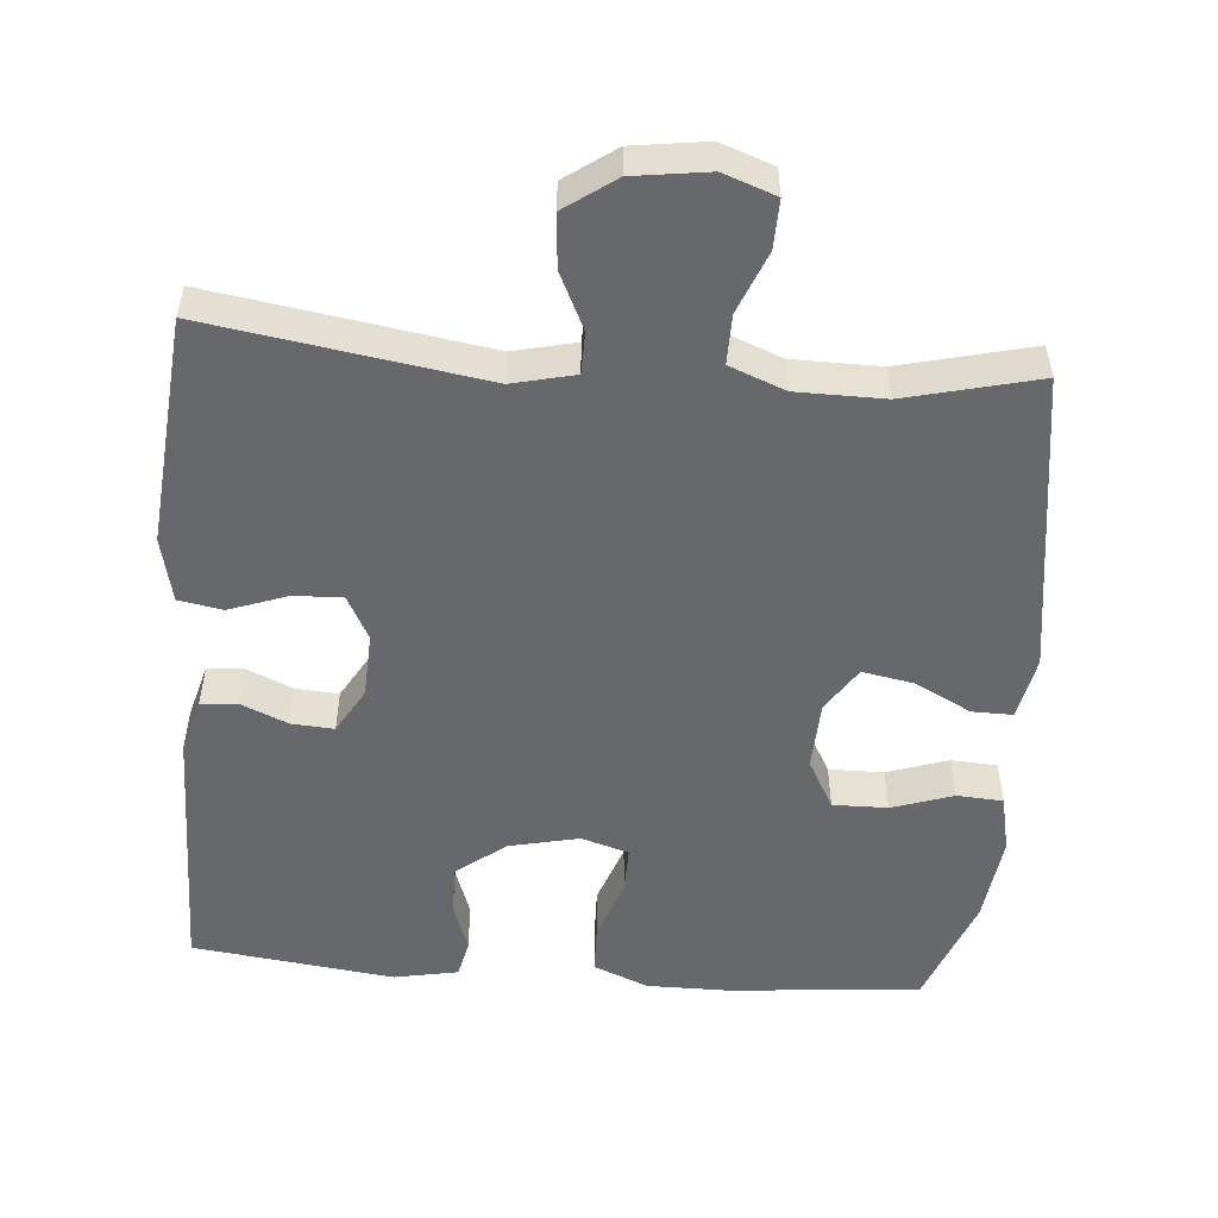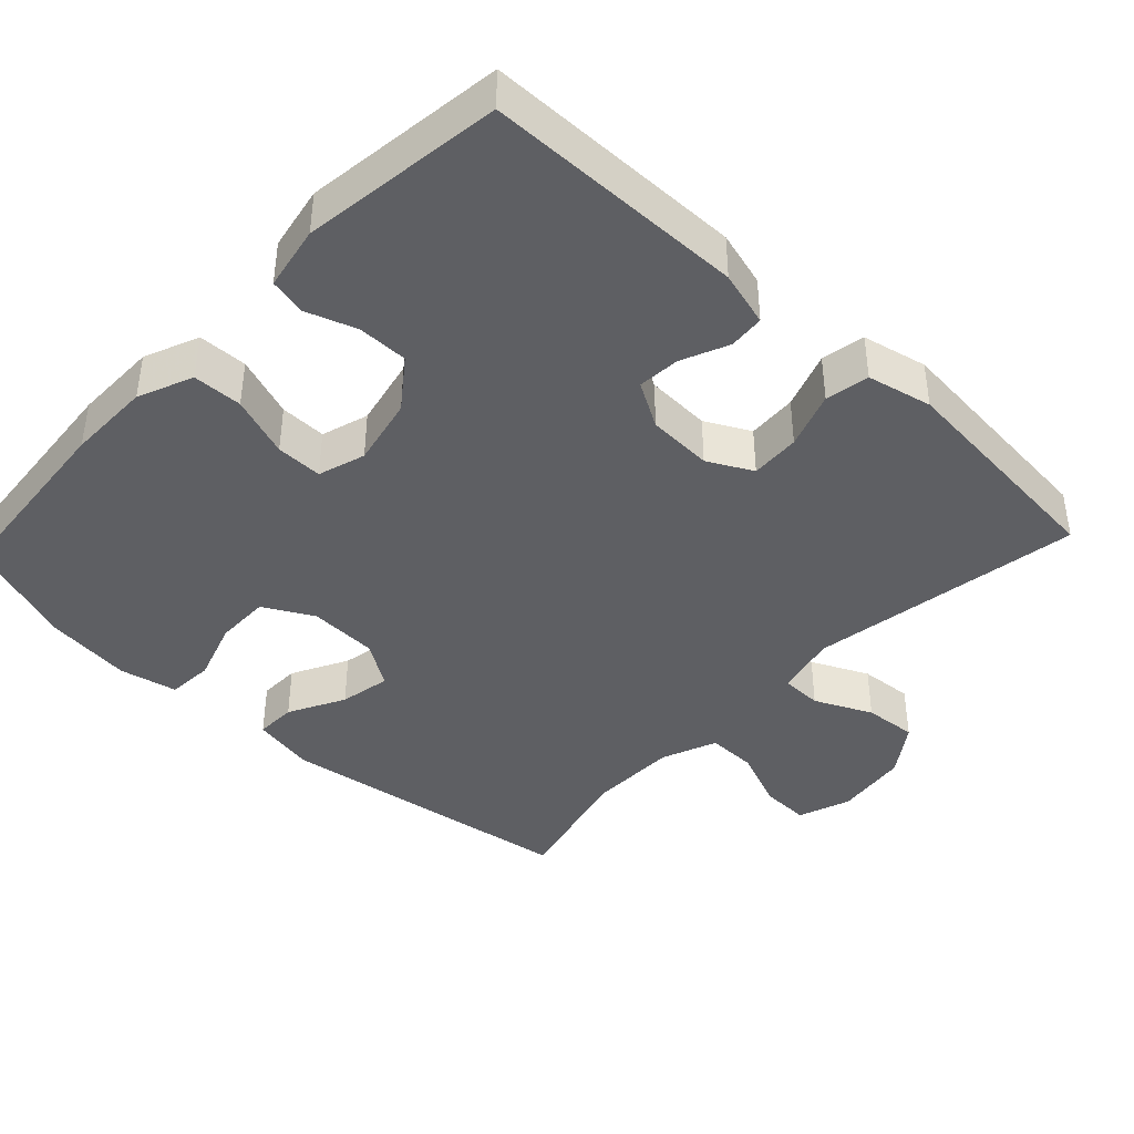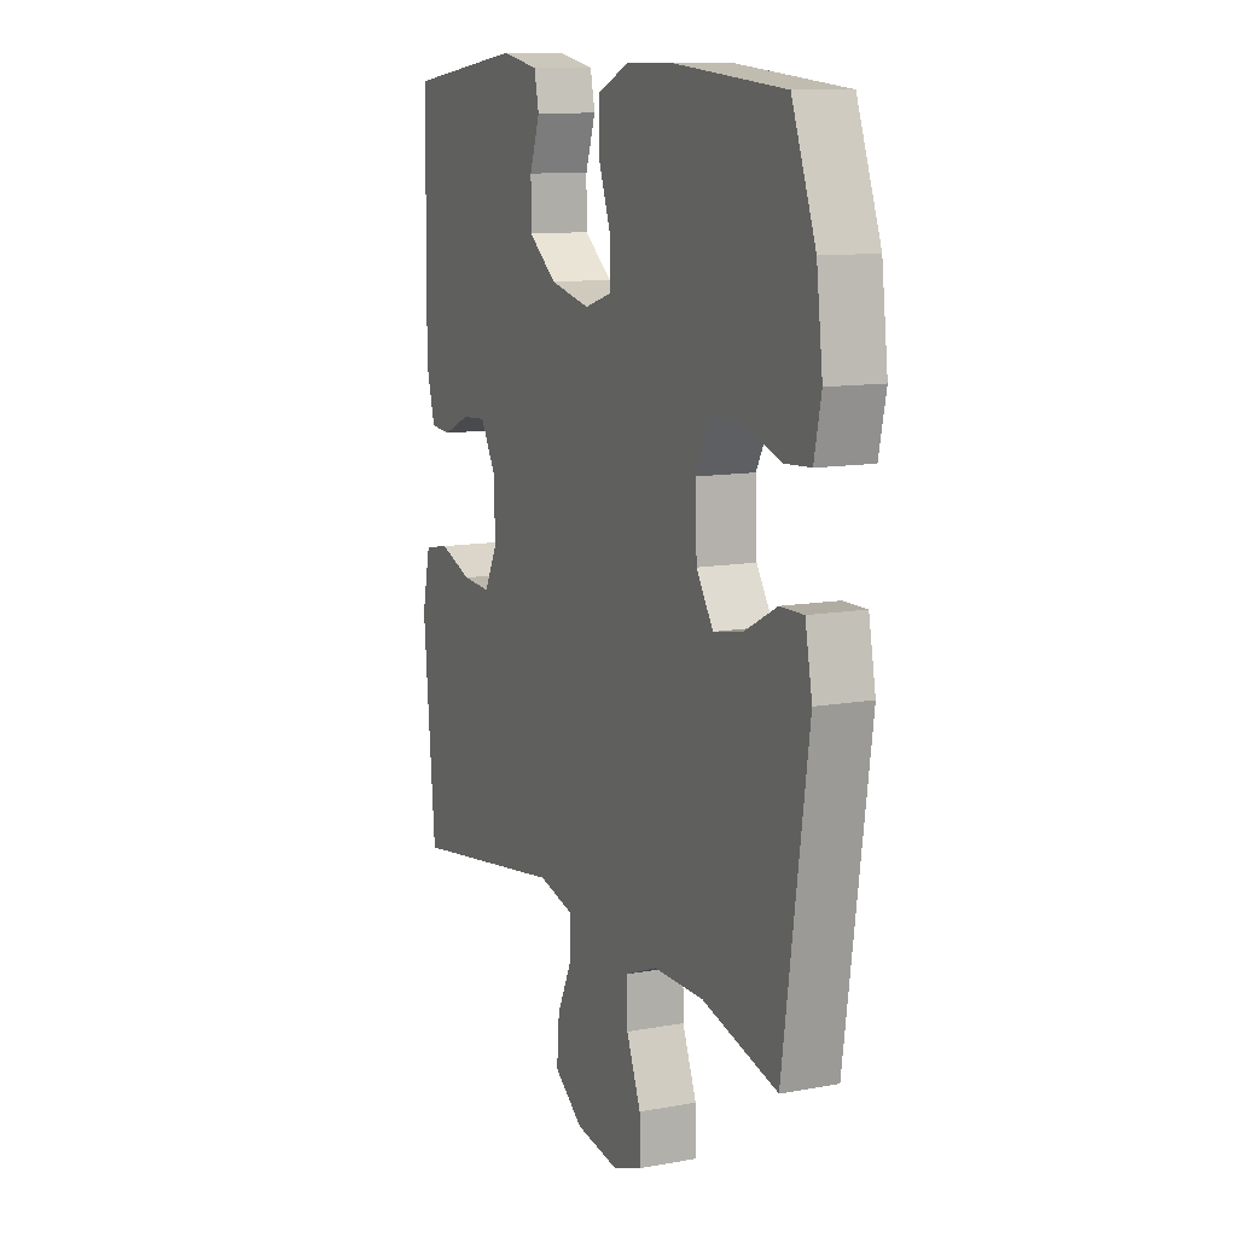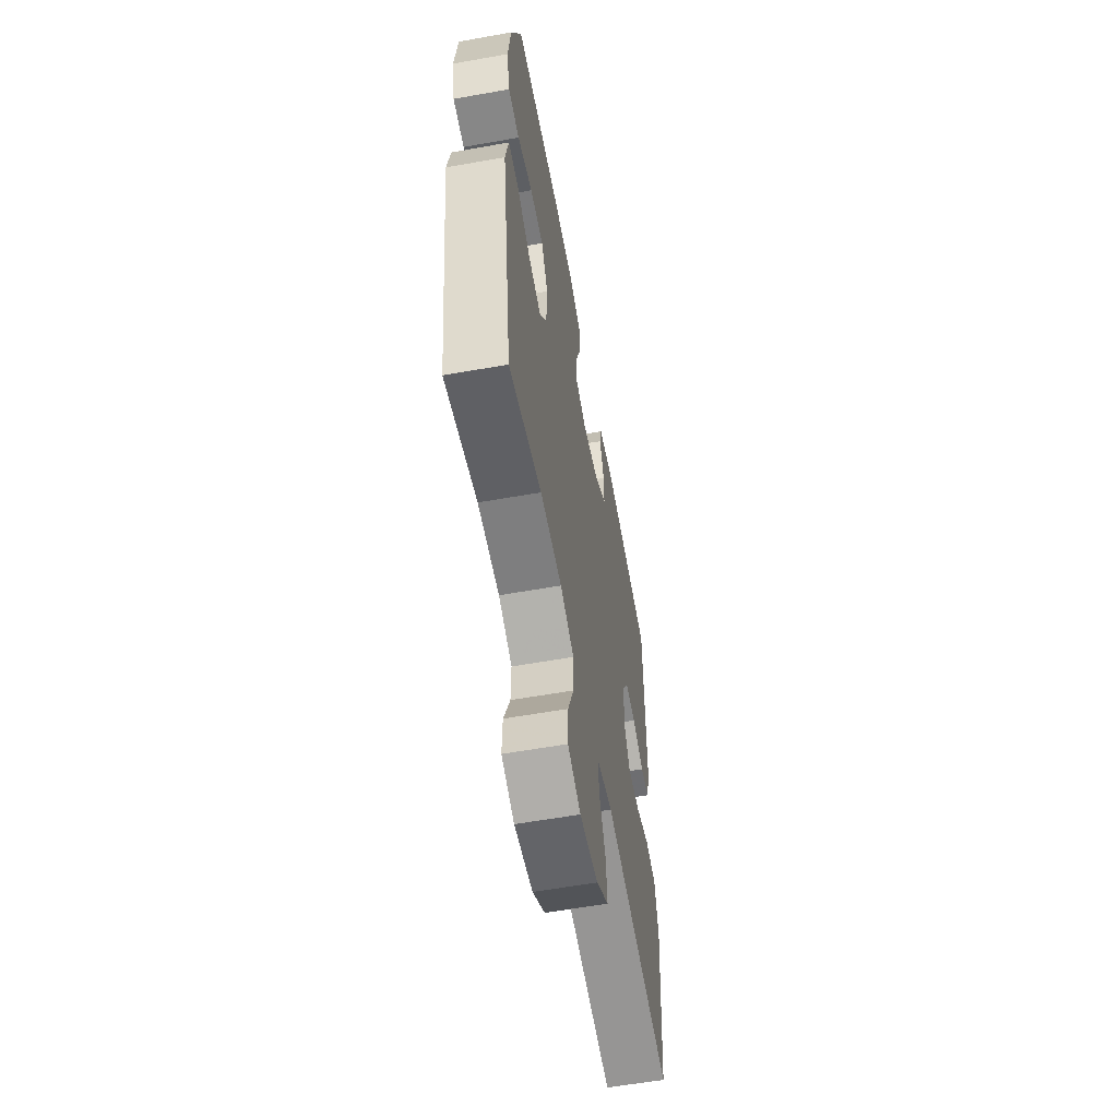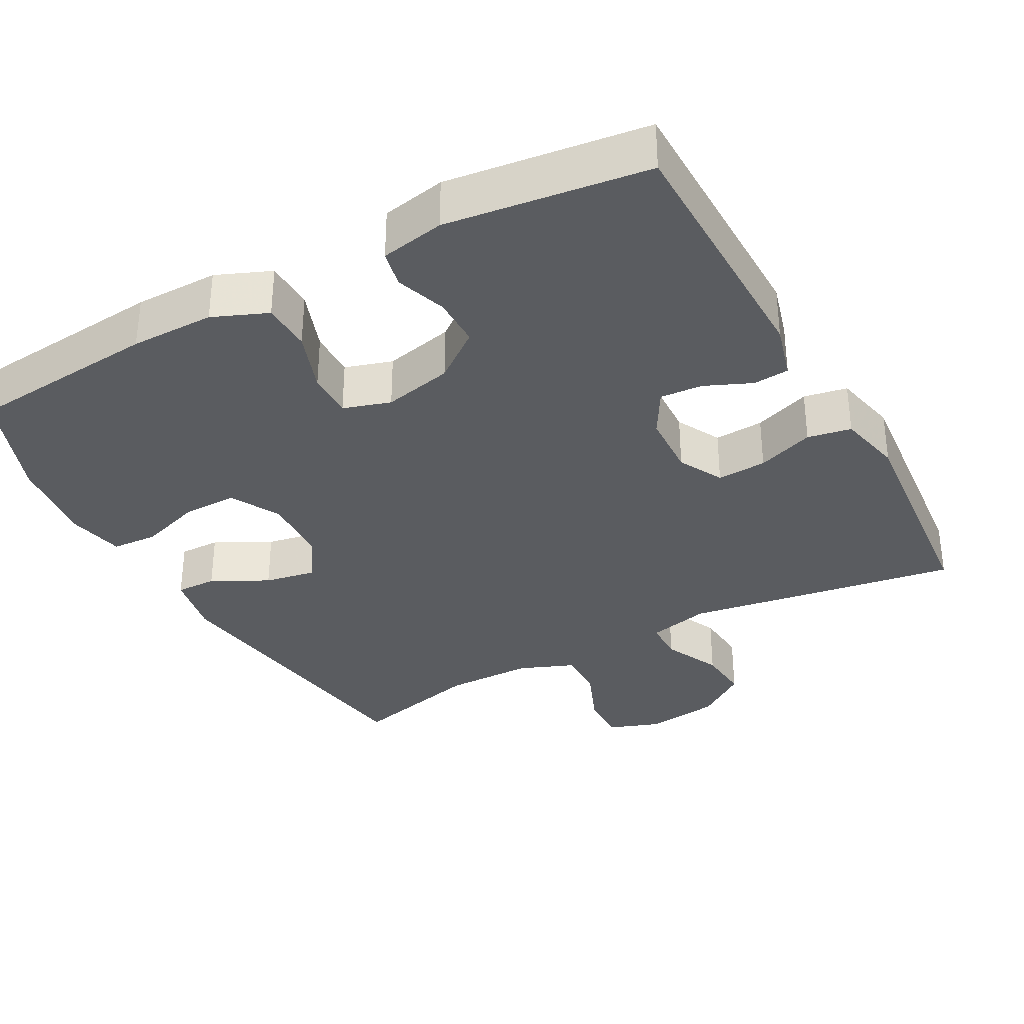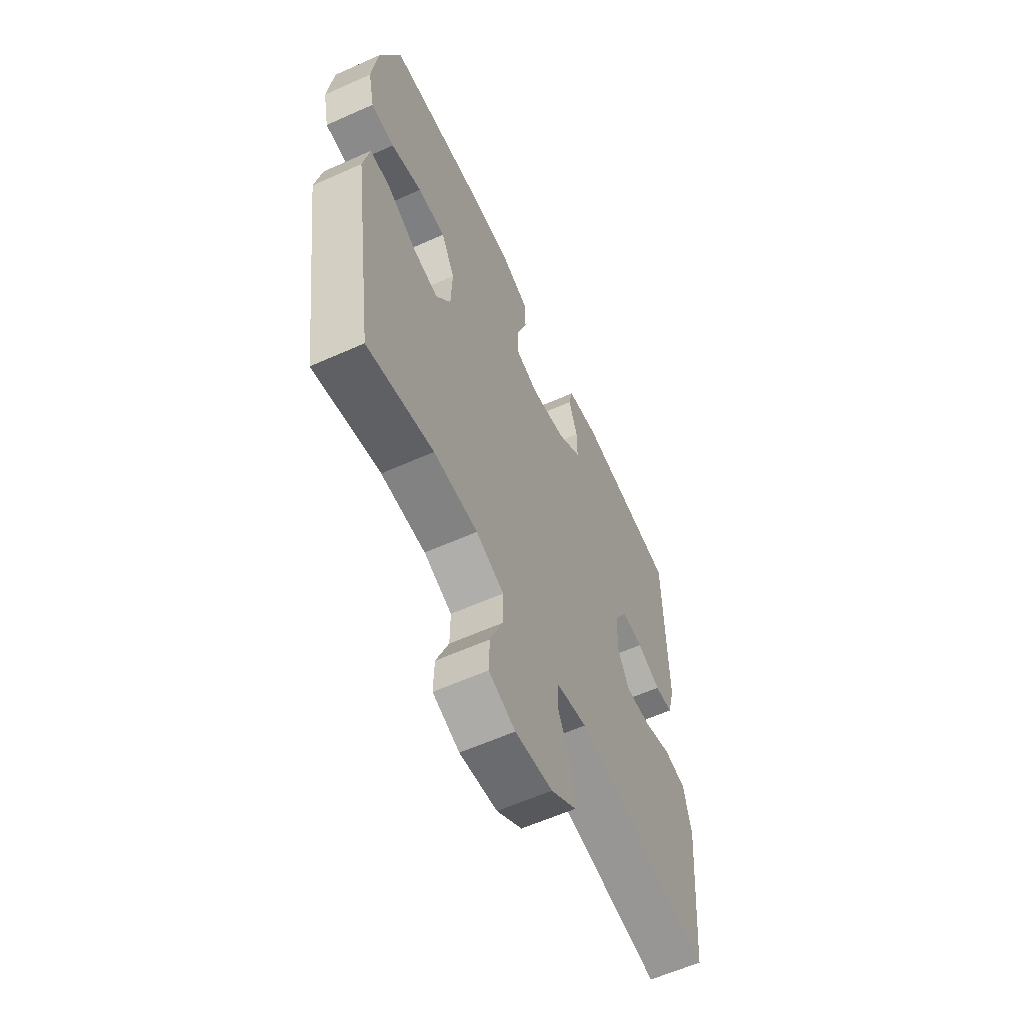
<metadata>
{"format":"obj","ext":"obj","renderer":"f3d","projection":"perspective","resolution":1024,"background":"white","views":[{"elev":-52.3,"azim":175.4,"up":"+Y"},{"elev":-41.2,"azim":46.6,"up":"+Y"},{"elev":11.2,"azim":-114.0,"up":"+Z"},{"elev":-58.9,"azim":-79.6,"up":"+Z"},{"elev":-34.0,"azim":28.6,"up":"+Y"},{"elev":-60.3,"azim":-65.4,"up":"+Z"}]}
</metadata>
<code>
v 0.5 0.07 -0.5
v 0.125 0.07 -0.441
v 0.04 0.07 -0.461
v 0.039 0.07 -0.518
v 0.076 0.07 -0.596
v 0.082 0.07 -0.669
v 0.013 0.07 -0.718
v -0.089 0.07 -0.732
v -0.161 0.07 -0.706
v -0.159 0.07 -0.639
v -0.125 0.07 -0.555
v -0.124 0.07 -0.487
v -0.2 0.07 -0.457
v -0.32 0.07 -0.456
v -0.5 0.07 -0.5
v -0.56 0.07 -0.085
v -0.543 0.07 0.002
v -0.487 0.07 0.001
v -0.41 0.07 -0.039
v -0.34 0.07 -0.052
v -0.3 0.07 0.009
v -0.296 0.07 0.104
v -0.333 0.07 0.172
v -0.408 0.07 0.171
v -0.492 0.07 0.143
v -0.555 0.07 0.147
v -0.572 0.07 0.226
v -0.557 0.07 0.348
v -0.5 0.07 0.5
v -0.239 0.07 0.524
v -0.124 0.07 0.524
v -0.049 0.07 0.493
v -0.047 0.07 0.425
v -0.077 0.07 0.341
v -0.078 0.07 0.277
v -0.013 0.07 0.257
v 0.082 0.07 0.278
v 0.149 0.07 0.329
v 0.149 0.07 0.398
v 0.125 0.07 0.467
v 0.136 0.07 0.518
v 0.224 0.07 0.535
v 0.5 0.07 0.5
v 0.504 0.07 0.142
v 0.483 0.07 0.066
v 0.434 0.07 0.062
v 0.369 0.07 0.09
v 0.311 0.07 0.094
v 0.275 0.07 0.032
v 0.271 0.07 -0.057
v 0.303 0.07 -0.118
v 0.371 0.07 -0.114
v 0.449 0.07 -0.086
v 0.509 0.07 -0.097
v 0.529 0.07 -0.186
v 0.5 0 -0.5
v 0.125 0 -0.441
v 0.04 0 -0.461
v 0.039 0 -0.518
v 0.076 0 -0.596
v 0.082 0 -0.669
v 0.013 0 -0.718
v -0.089 0 -0.732
v -0.161 0 -0.706
v -0.159 0 -0.639
v -0.125 0 -0.555
v -0.124 0 -0.487
v -0.2 0 -0.457
v -0.32 0 -0.456
v -0.5 0 -0.5
v -0.56 0 -0.085
v -0.543 0 0.002
v -0.487 0 0.001
v -0.41 0 -0.039
v -0.34 0 -0.052
v -0.3 0 0.009
v -0.296 0 0.104
v -0.333 0 0.172
v -0.408 0 0.171
v -0.492 0 0.143
v -0.555 0 0.147
v -0.572 0 0.226
v -0.557 0 0.348
v -0.5 0 0.5
v -0.239 0 0.524
v -0.124 0 0.524
v -0.049 0 0.493
v -0.047 0 0.425
v -0.077 0 0.341
v -0.078 0 0.277
v -0.013 0 0.257
v 0.082 0 0.278
v 0.149 0 0.329
v 0.149 0 0.398
v 0.125 0 0.467
v 0.136 0 0.518
v 0.224 0 0.535
v 0.5 0 0.5
v 0.504 0 0.142
v 0.483 0 0.066
v 0.434 0 0.062
v 0.369 0 0.09
v 0.311 0 0.094
v 0.275 0 0.032
v 0.271 0 -0.057
v 0.303 0 -0.118
v 0.371 0 -0.114
v 0.449 0 -0.086
v 0.509 0 -0.097
v 0.529 0 -0.186
f 52 53 54 55
f 51 52 55 1
f 50 51 1 2
f 49 50 2 3
f 44 45 46 47
f 44 47 48
f 43 44 48
f 42 43 48 49
f 39 40 41 42
f 38 39 42 49
f 31 32 33 34
f 31 34 35
f 30 31 35
f 29 30 35
f 28 29 35
f 27 28 35 36
f 24 25 26 27
f 23 24 27 36
f 16 17 18 19
f 14 15 16 19
f 13 14 19 20
f 12 13 20 21
f 8 9 10 11
f 8 11 12
f 7 8 12
f 4 5 6 7
f 3 4 7 12
f 37 38 49 3
f 22 23 36 37
f 21 22 37
f 3 12 21 37
f 110 109 108 107
f 56 110 107 106
f 57 56 106 105
f 58 57 105 104
f 102 101 100 99
f 103 102 99
f 103 99 98
f 104 103 98 97
f 97 96 95 94
f 104 97 94 93
f 89 88 87 86
f 90 89 86
f 90 86 85
f 90 85 84
f 90 84 83
f 91 90 83 82
f 82 81 80 79
f 91 82 79 78
f 74 73 72 71
f 74 71 70 69
f 75 74 69 68
f 76 75 68 67
f 66 65 64 63
f 67 66 63
f 67 63 62
f 62 61 60 59
f 67 62 59 58
f 58 104 93 92
f 92 91 78 77
f 92 77 76
f 92 76 67 58
f 1 56 57 2
f 2 57 58 3
f 3 58 59 4
f 4 59 60 5
f 5 60 61 6
f 6 61 62 7
f 7 62 63 8
f 8 63 64 9
f 9 64 65 10
f 10 65 66 11
f 11 66 67 12
f 12 67 68 13
f 13 68 69 14
f 14 69 70 15
f 15 70 71 16
f 16 71 72 17
f 17 72 73 18
f 18 73 74 19
f 19 74 75 20
f 20 75 76 21
f 21 76 77 22
f 22 77 78 23
f 23 78 79 24
f 24 79 80 25
f 25 80 81 26
f 26 81 82 27
f 27 82 83 28
f 28 83 84 29
f 29 84 85 30
f 30 85 86 31
f 31 86 87 32
f 32 87 88 33
f 33 88 89 34
f 34 89 90 35
f 35 90 91 36
f 36 91 92 37
f 37 92 93 38
f 38 93 94 39
f 39 94 95 40
f 40 95 96 41
f 41 96 97 42
f 42 97 98 43
f 43 98 99 44
f 44 99 100 45
f 45 100 101 46
f 46 101 102 47
f 47 102 103 48
f 48 103 104 49
f 49 104 105 50
f 50 105 106 51
f 51 106 107 52
f 52 107 108 53
f 53 108 109 54
f 54 109 110 55
f 55 110 56 1

</code>
